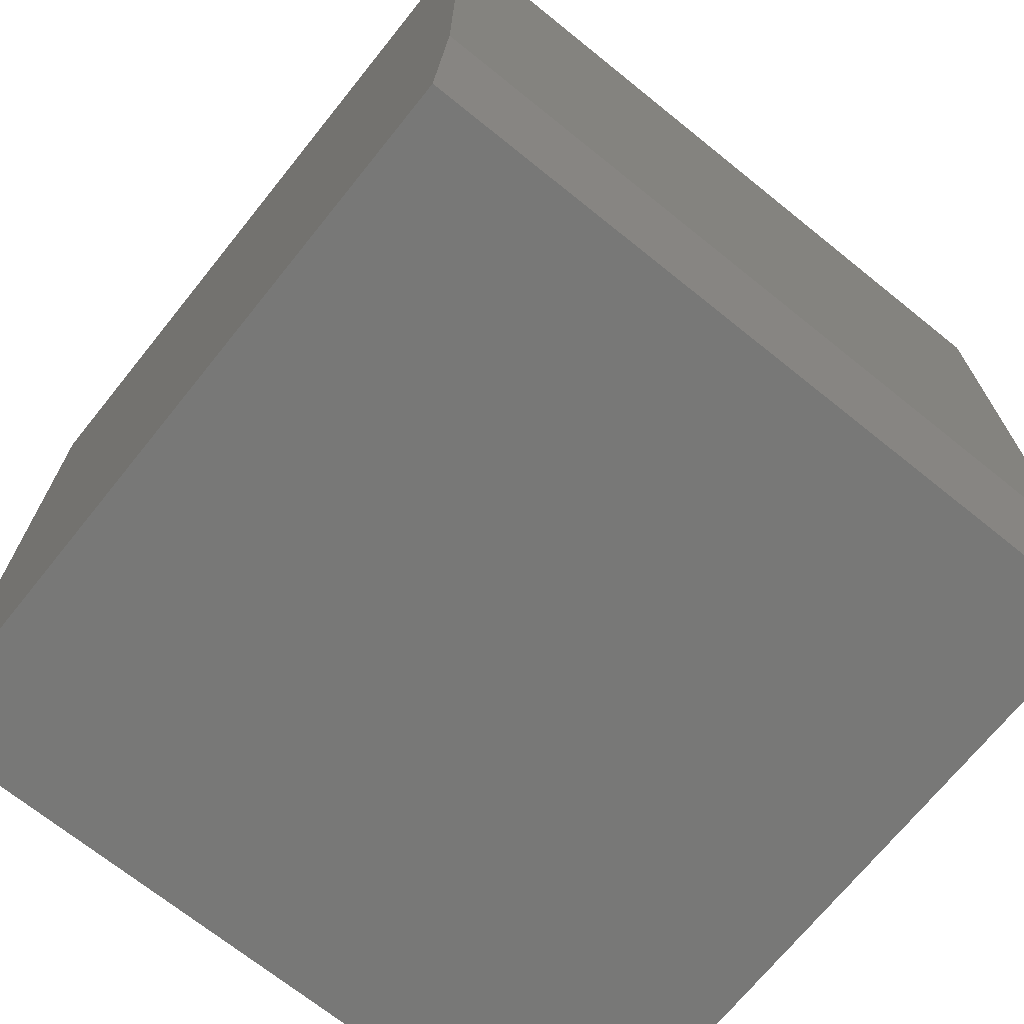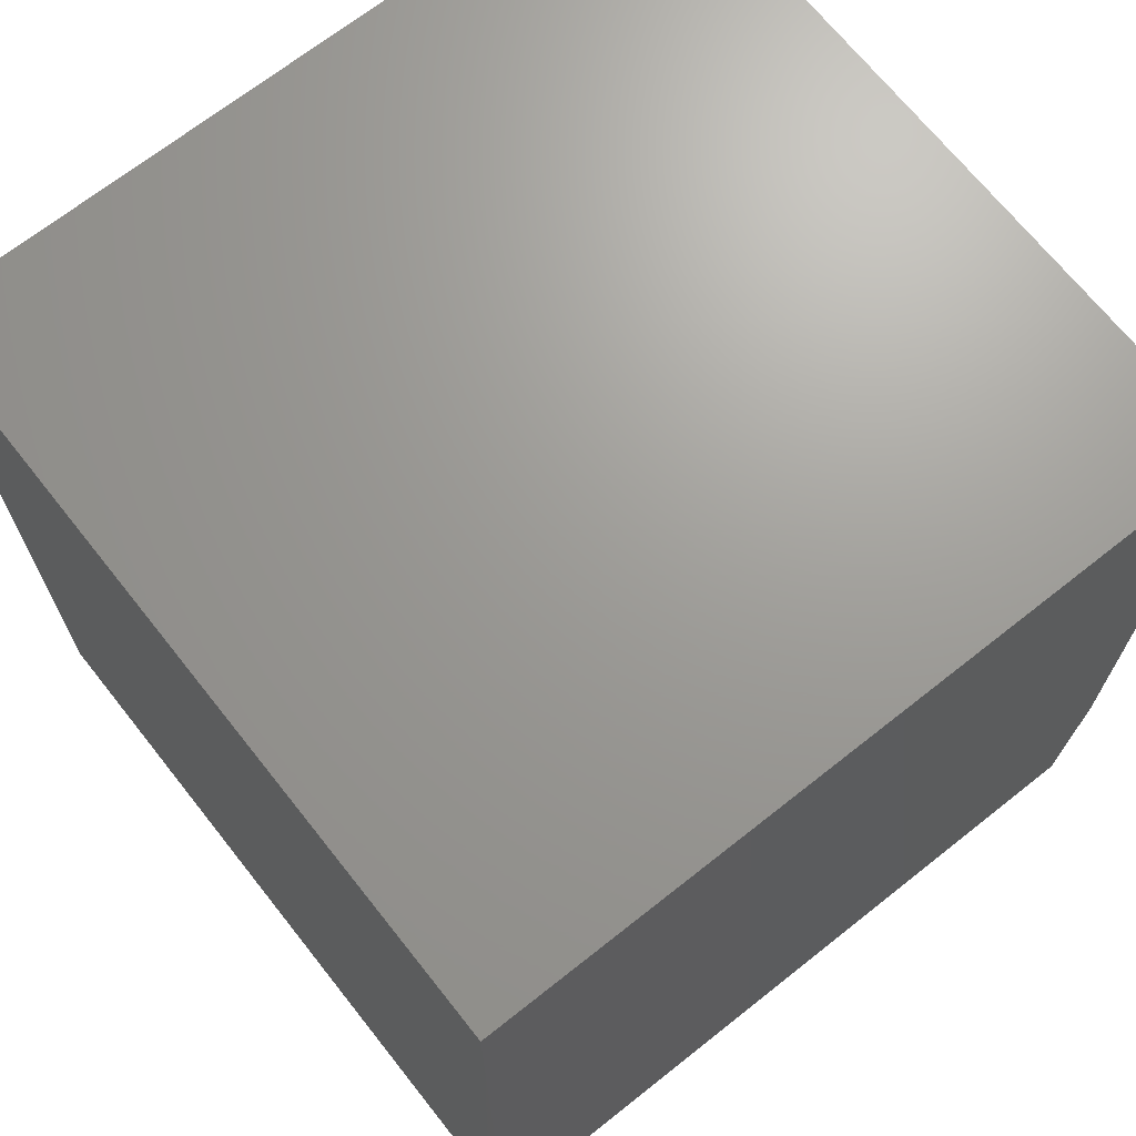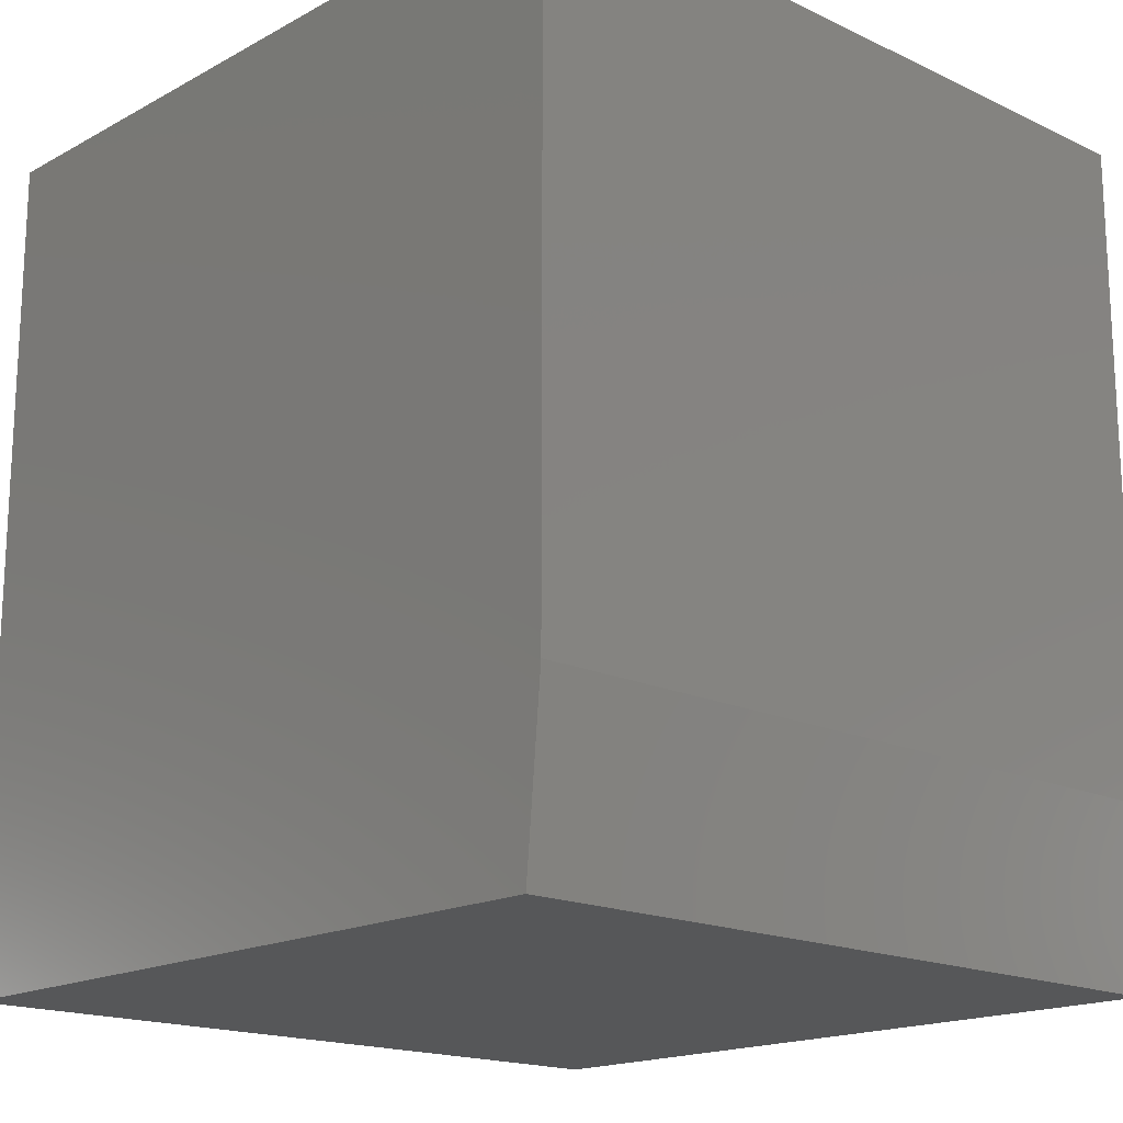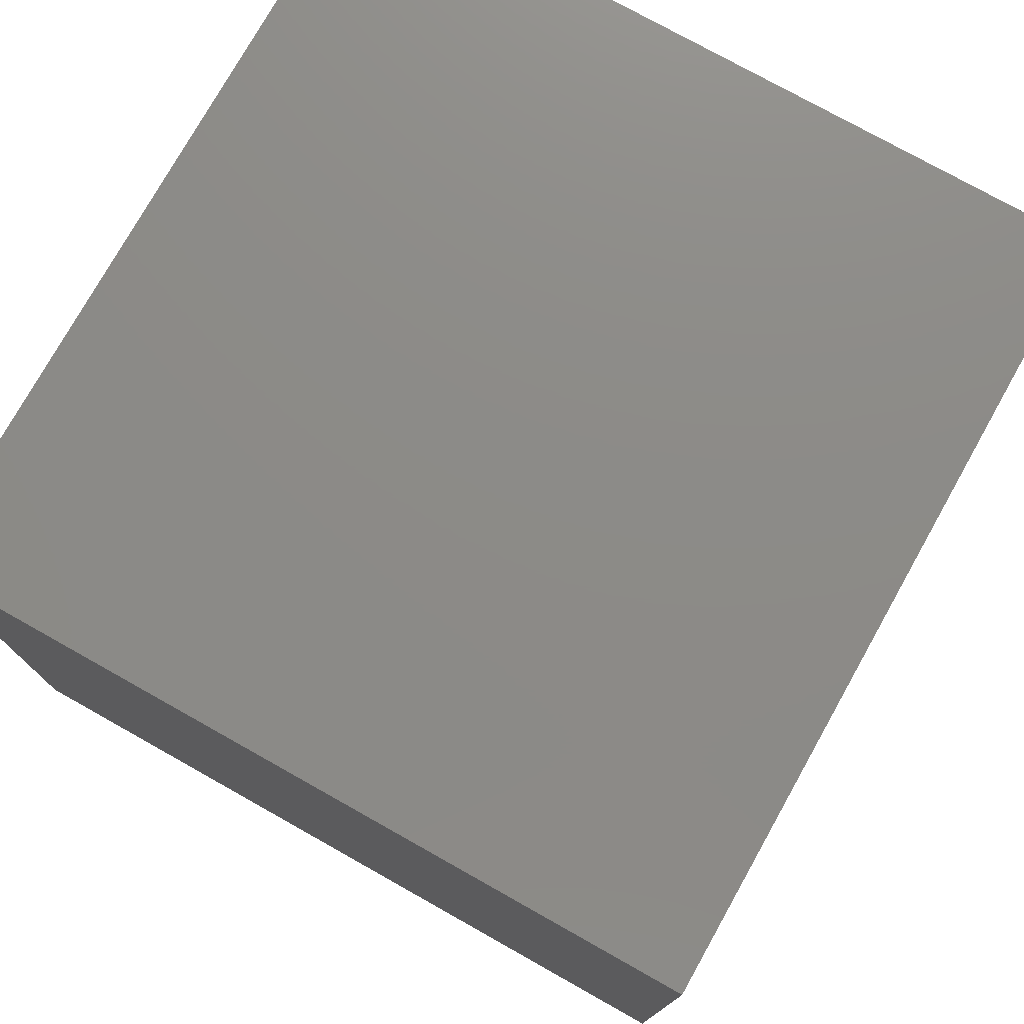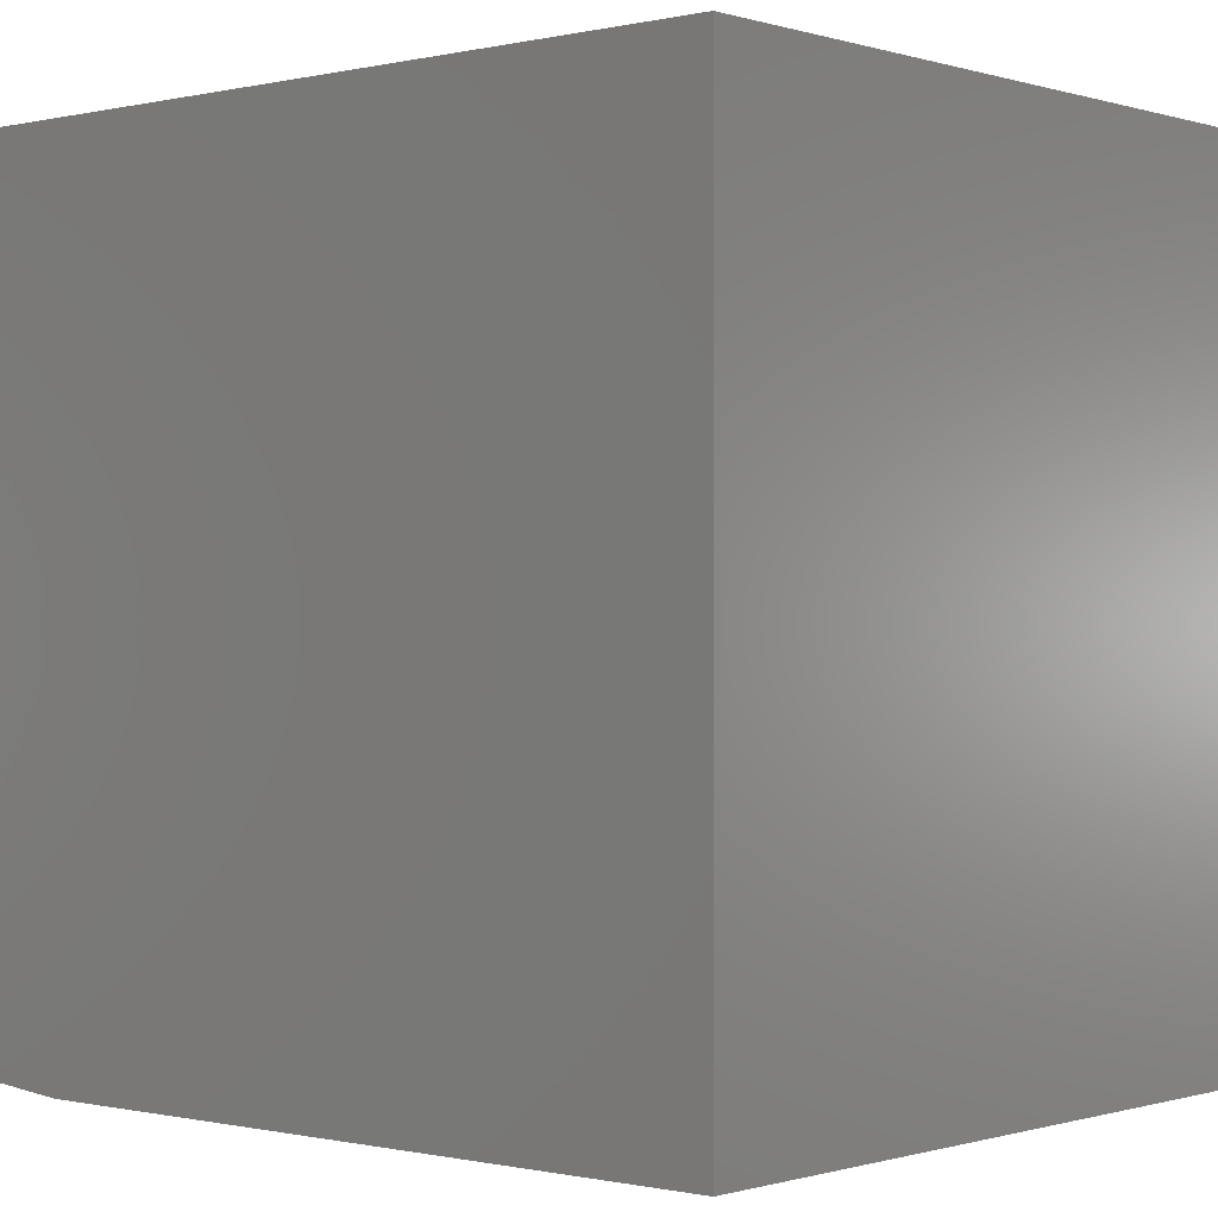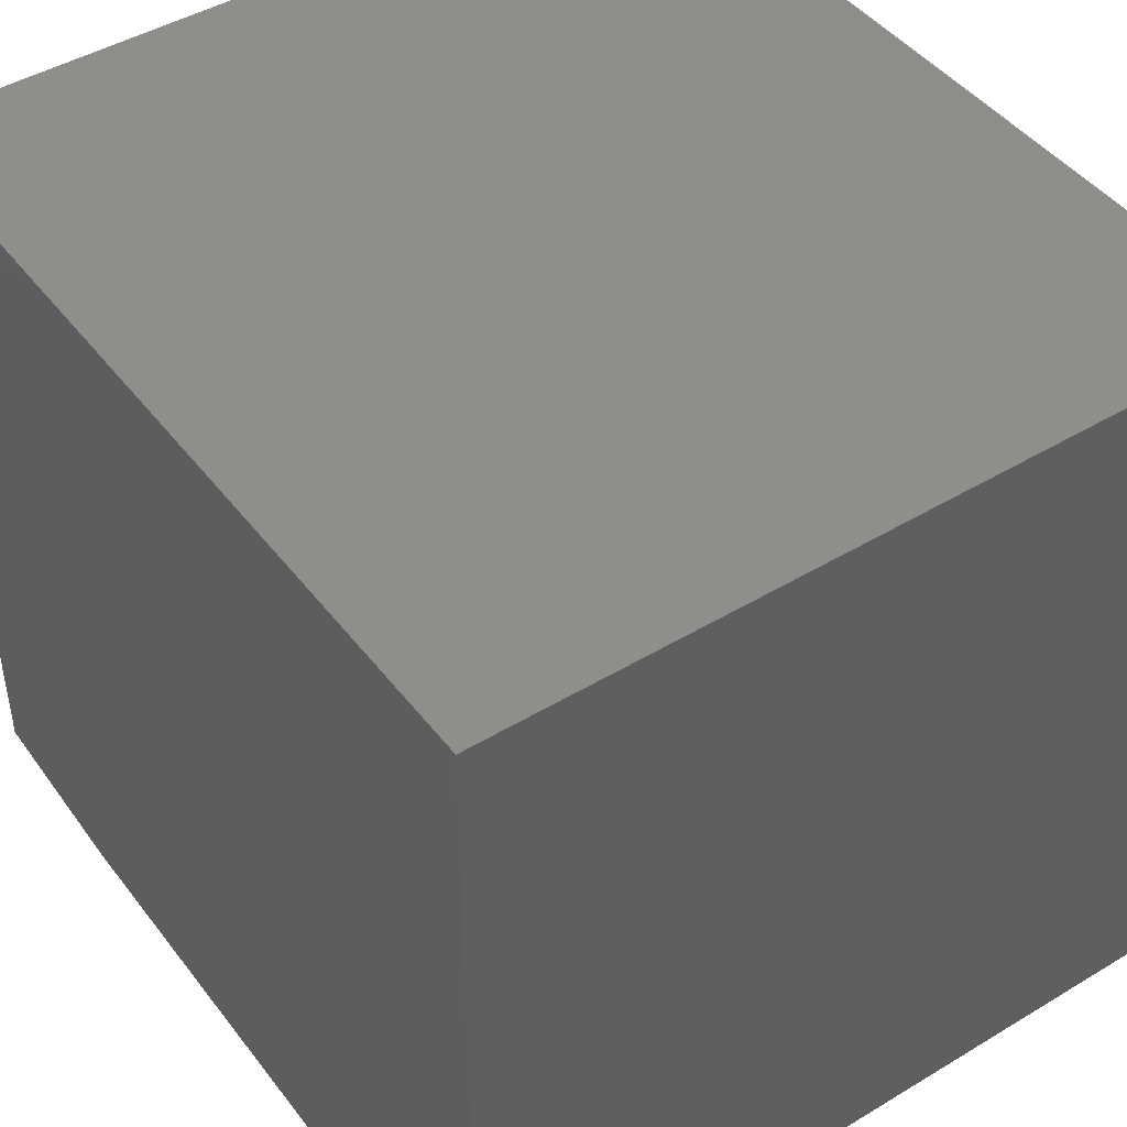
<metadata>
{"format":"stl","ext":"stl","renderer":"f3d","projection":"perspective","resolution":1024,"background":"white","views":[{"elev":-70.5,"azim":141.2,"up":"+Y"},{"elev":69.1,"azim":51.6,"up":"+Y"},{"elev":-17.3,"azim":136.9,"up":"+Y"},{"elev":76.4,"azim":-150.7,"up":"+Y"},{"elev":-0.4,"azim":131.0,"up":"+Z"},{"elev":45.1,"azim":145.1,"up":"+Z"}]}
</metadata>
<code>
# stl→obj: 10 verts, 16 faces
v -0.375 -0.2422 0
v -0.375 0.4062 0
v 0.3676 -0.2422 0
v 0.3676 0.4062 0
v -0.375 0.4062 0.75
v -0.375 -0.4141 0.75
v -0.375 -0.4141 0.01562
v 0.3676 0.4062 0.75
v 0.3676 -0.4141 0.75
v 0.3676 -0.4141 0.01562
f 1 2 3
f 3 2 4
f 5 2 6
f 6 2 1
f 6 1 7
f 4 8 3
f 3 8 9
f 3 9 10
f 7 10 6
f 6 10 9
f 7 1 10
f 10 1 3
f 6 9 5
f 5 9 8
f 4 2 8
f 8 2 5

</code>
